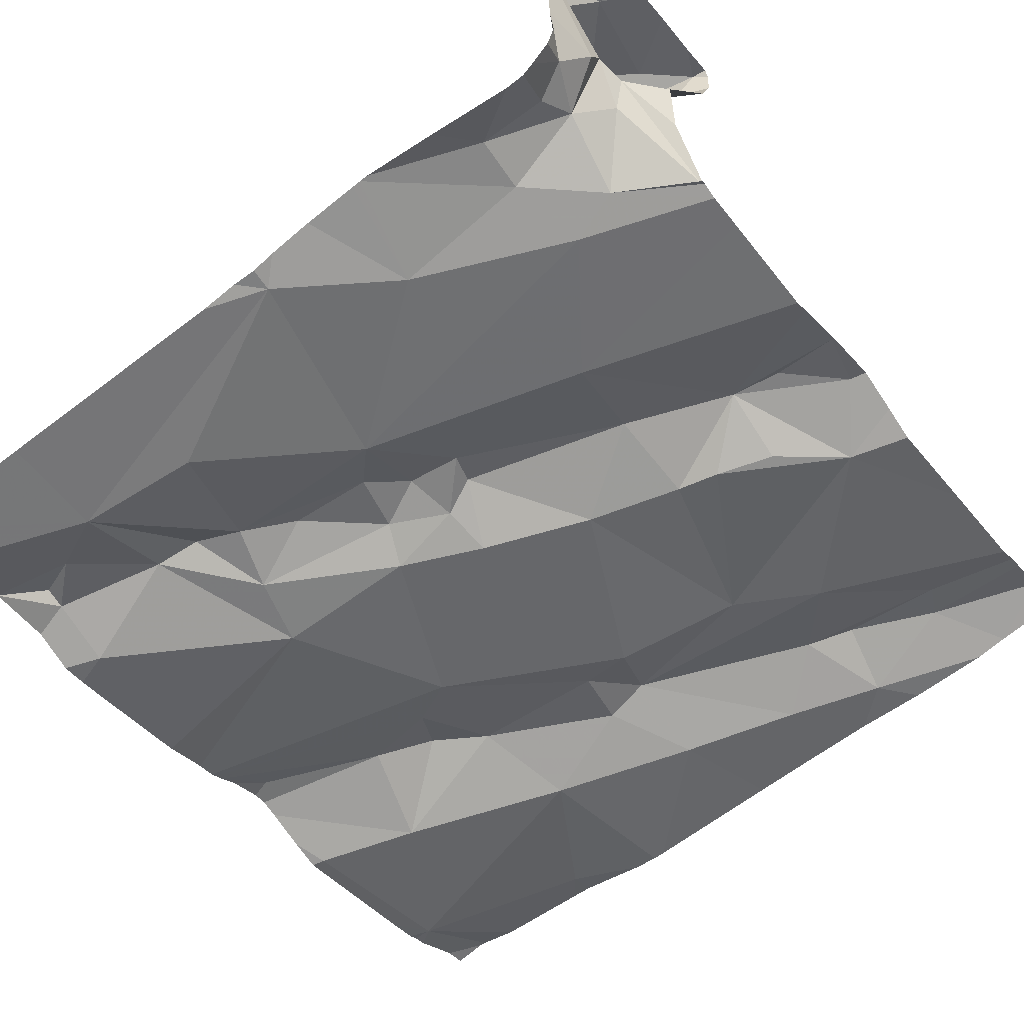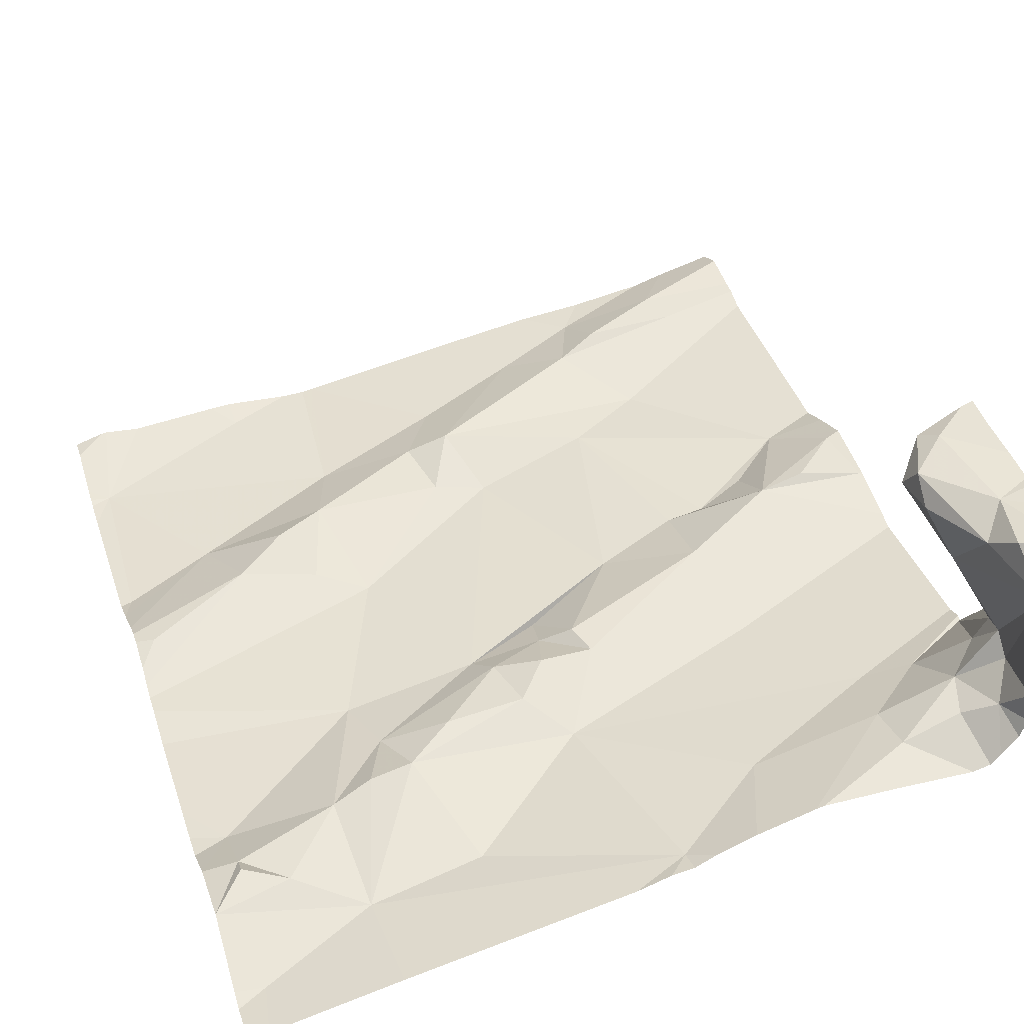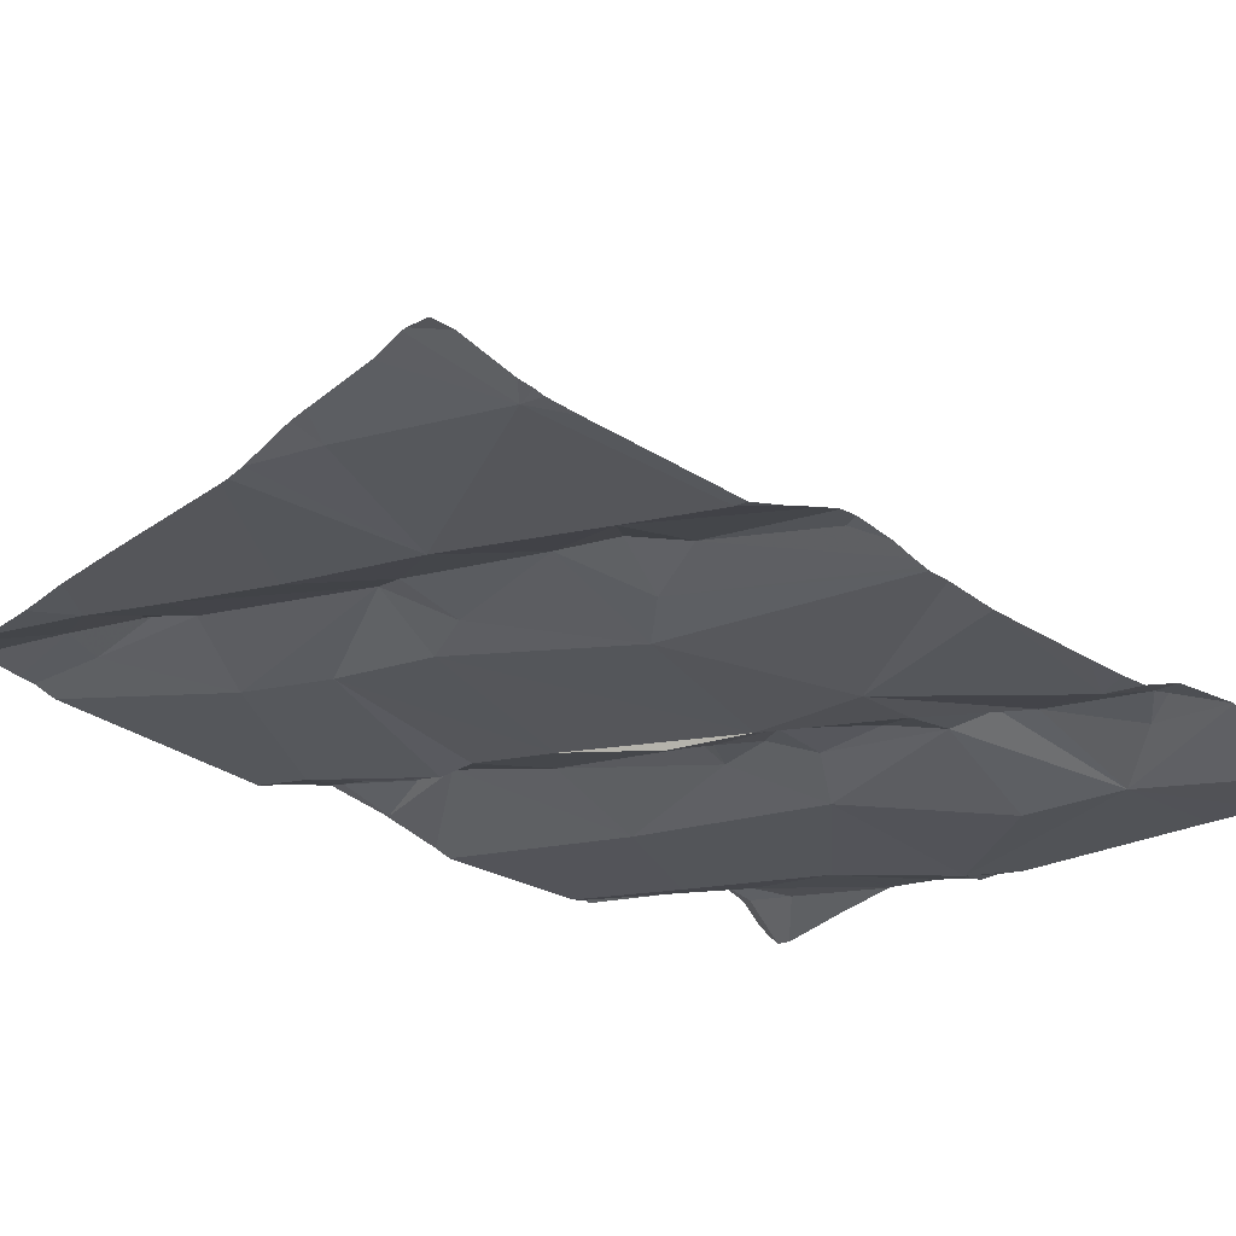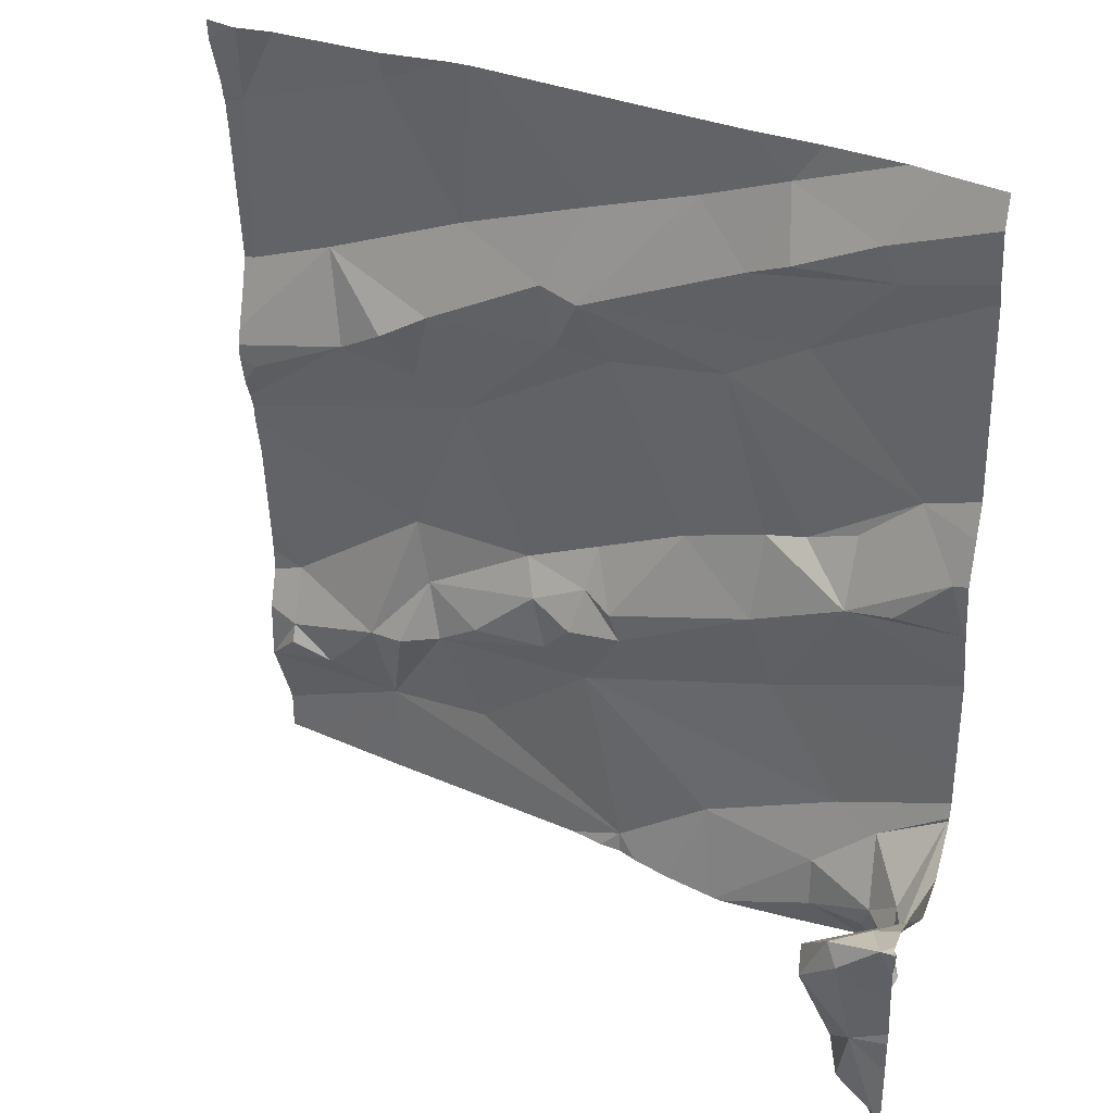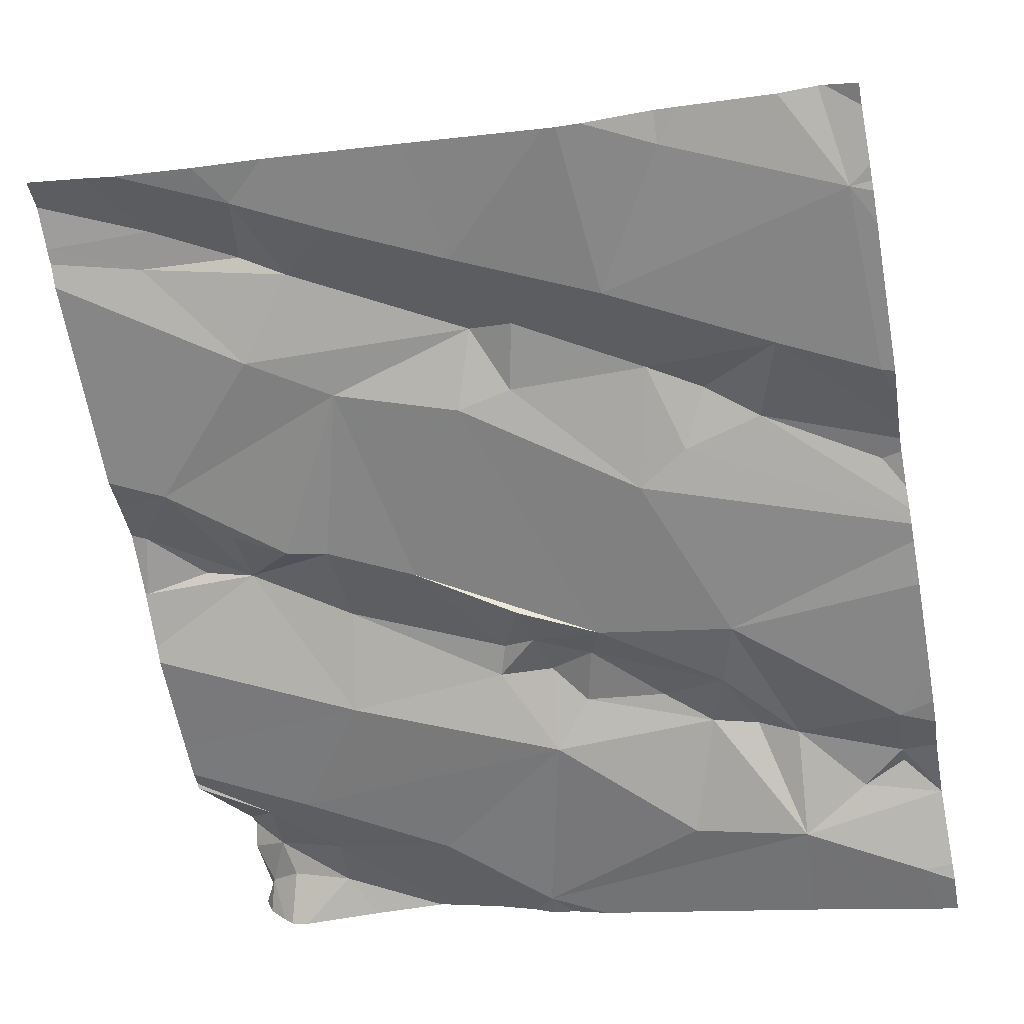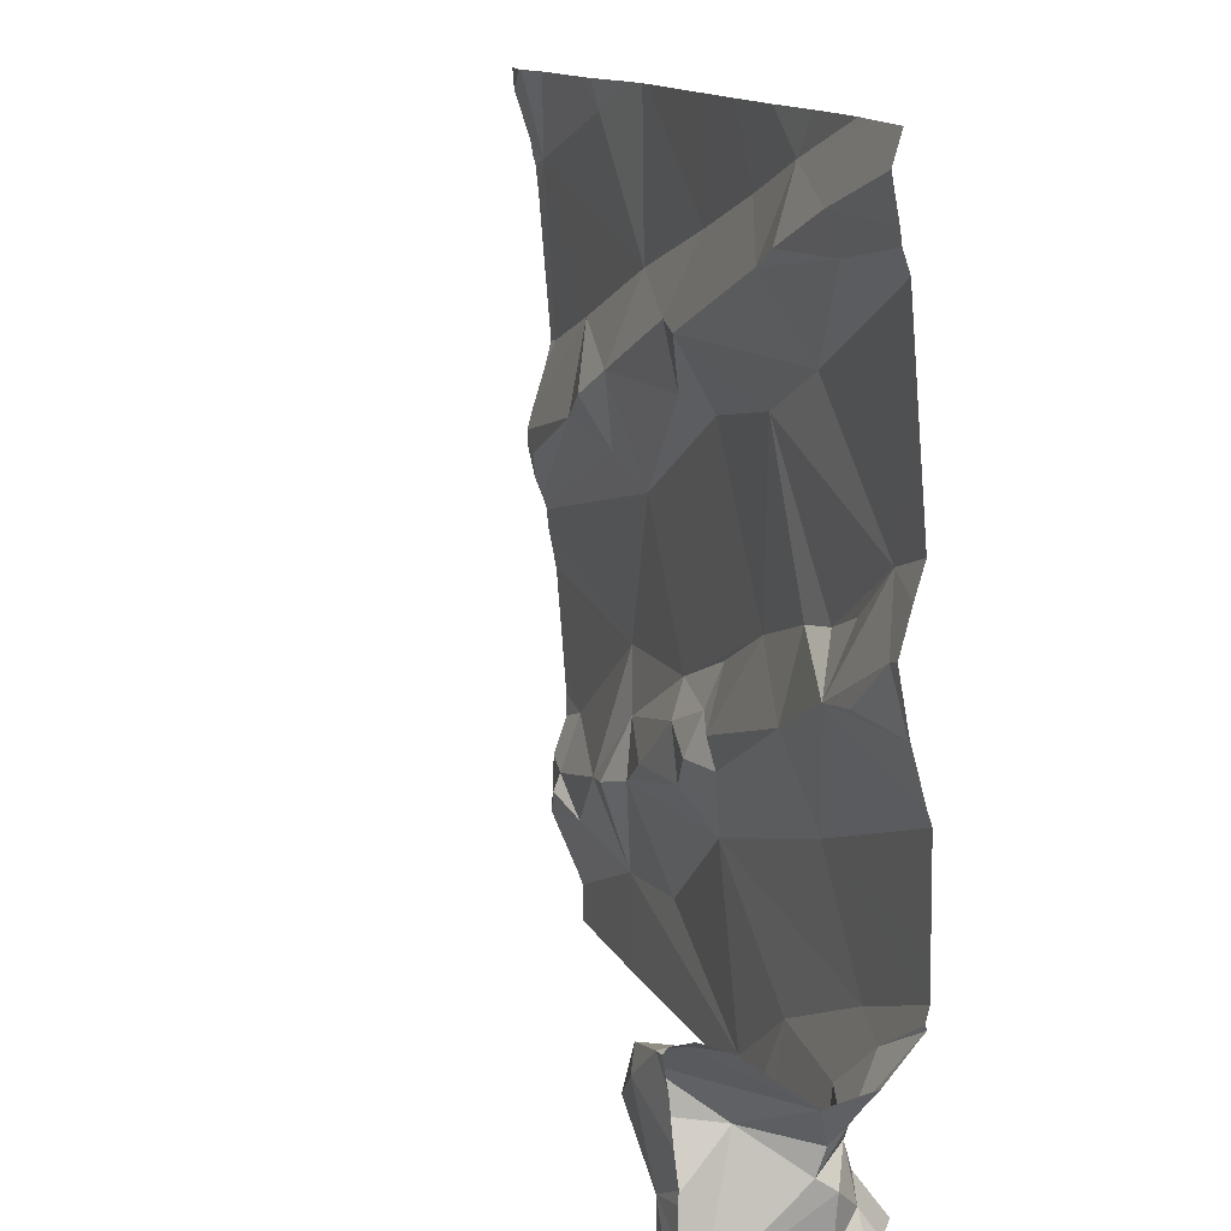
<metadata>
{"format":"obj","ext":"obj","renderer":"f3d","projection":"perspective","resolution":1024,"background":"white","views":[{"elev":-49.2,"azim":35.7,"up":"+Z"},{"elev":35.7,"azim":-18.0,"up":"+Z"},{"elev":-31.3,"azim":-126.3,"up":"+Z"},{"elev":33.7,"azim":19.9,"up":"+Y"},{"elev":-60.2,"azim":-169.7,"up":"+Z"},{"elev":14.3,"azim":59.2,"up":"+Y"}]}
</metadata>
<code>
v -31.24 223 502.1
v -31.25 223 502.1
v -31.03 223.1 502.2
v -31.01 223 502.3
v -31.56 224 502
v -31.82 224 502
v -31.26 223 502.1
v -31.32 223 502
v -31.39 223 502
v -31.39 223 502
v -31 223 502.3
v -31 223 502.3
v -31 223.1 502.4
v -31.12 223 502.1
v -31.01 223 502.3
v -31.05 223 502.1
v -31.01 223 502.1
v -31 223 502.1
v -31.05 223 502.1
v -31.03 223 502.1
v -31.27 223.1 502
v -31.87 223 501.9
v -30.95 223.1 502.4
v -31.73 223 501.9
v -31.37 223 502
v -31.73 223.1 501.9
v -31.88 223 501.9
v -31.42 223 502
v -31.15 223 502.1
v -30.95 223.1 502.4
v -30.95 223.1 502.4
v -30.95 223 502.4
v -31.81 223 501.9
v -31.12 223.1 502.1
v -30.99 223 502.2
v -31 223 502.2
v -31.71 224 502
v -30.99 223 502.2
v -30.98 223 502.3
v -30.97 223 502.3
v -30.99 223.1 502.2
v -30.99 223 502.1
v -30.97 223 502.4
v -30.96 223 502.4
v -31.01 223 502.3
v -31.02 223 502.1
v -31.03 223 502.3
v -31 223 502.3
v -31.46 223 502
v -30.96 223 502.4
v -30.96 223 502.4
v -31.6 223.6 502
v -31.68 223.4 502
v -31.58 224 502
v -30.96 223.1 502.2
v -31.7 223.2 502
v -31.74 223.2 502
v -31.02 223.6 502.1
v -31.16 223.5 502.1
v -31.23 223.9 502.1
v -31.43 223.8 502.1
v -31.19 224 502.1
v -30.95 223.2 502.4
v -31.87 223.2 502
v -31.6 223.1 502
v -31.78 223.8 502
v -31.89 223.7 501.9
v -31.88 223.9 502
v -31.03 223.2 502.4
v -31.07 223.2 502.3
v -30.99 223.2 502.3
v -31.87 224 502
v -31.87 224 502
v -31.06 223.2 502.3
v -31.02 223.2 502.4
v -30.97 223.2 502.4
v -31.03 224 502.1
v -31.06 223.1 502.3
v -31.06 224 502.1
v -31.39 223.3 502
v -31.44 223.4 502
v -31.4 223.4 502
v -31.44 223.2 502
v -31.49 223.3 502
v -31.43 223.4 502
v -31.64 223.2 502
v -31.66 223.3 502
v -31.5 223.4 502
v -31.59 223.3 502
v -31.52 223.4 502
v -30.95 223.1 502.2
v -30.95 223.2 502.3
v -31.87 223.2 502
v -30.98 223.1 502.2
v -31.03 223.1 502.1
v -31.86 224 502
v -31.4 224 502
v -31.91 224 502
v -30.96 223.2 502.1
v -31 223.1 502.1
v -31.04 223.2 502.1
v -31.1 223.2 502.1
v -31.09 223.5 502.1
v -31.19 223.3 502
v -31.21 223.4 502.1
v -31.24 224 502.1
v -31.82 223.1 502
v -31.16 223.8 502.1
v -31.26 223.7 502.1
v -31.3 224 502.1
v -31.21 223.5 502.1
v -30.96 223.5 502.1
v -31.04 223.5 502.1
v -30.97 223.6 502.1
v -31.6 224 502
v -31.16 224 502.1
v -31.08 224 502.1
v -31.33 224 502.1
v -31.06 223.9 502.1
v -31.09 223.6 502.1
v -31.69 224 502
v -31.18 223.9 502.1
v -31.45 223.3 502
v -31.75 223.7 502
v -30.95 223.2 502.1
v -31.68 224 502
v -31.66 223.6 502
v -31.43 223.9 502
v -31.48 223.8 502
v -31.6 223.8 502
v -31.69 223.7 502
v -31.4 223.7 502
v -31.63 223.7 502
v -31.47 223.7 502
v -31.31 223.5 502
v -31.87 223.3 501.9
v -30.95 223.1 502.2
v -31.89 223.6 502
v -30.95 223 502.4
v -30.95 223.2 502.3
v -30.95 223.2 502.4
v -30.95 223 502.4
v -30.95 223.2 502.1
v -30.95 223 502.4
v -31.91 223 501.9
v -31.91 223 501.9
v -31.91 223 501.9
v -31.91 223 501.9
v -31.91 223.5 502
v -31.91 223.5 501.9
v -31.91 223.7 502
v -31.91 223.6 502
v -31.91 223.1 501.9
v -31.91 223.1 501.9
v -31.91 223.1 501.9
v -31.91 223.1 501.9
v -31.91 223.1 501.9
v -31.91 223.9 502
v -31.91 223.7 501.9
v -31.91 223.4 501.9
v -31.91 223.3 501.9
v -31.91 223.5 502
v -31.91 223.6 502
v -31.91 223.6 502
v -31.91 223.5 502
v -31.91 223.2 501.9
v -31.91 224 502
v -31.91 224 502
v -31.91 223.2 501.9
v -31.91 223.6 502
v -31.91 223.9 502
v -31.91 223.9 502
v -31.91 223 501.9
v -31.91 223.3 501.9
v -30.95 223.2 502.1
v -30.95 223.1 502.2
v -30.95 223.2 502.1
v -30.95 223.2 502.1
v -30.95 223.4 502.1
v -30.95 223.4 502.1
v -30.95 223.2 502.1
v -30.95 223.3 502.1
v -30.95 223.2 502.4
v -30.95 223.5 502.1
v -30.95 223.6 502.1
v -30.95 223.7 502.1
v -30.95 223.6 502.1
v -30.95 224 502.1
v -30.95 223.9 502.1
v -30.95 224 502.1
v -30.95 223.8 502.1
v -30.95 223.9 502.1
v -30.95 223.5 502.1
v -30.99 224 502.1
v -30.95 224 502.1
f 182 104 143
f 27 22 145
f 29 14 1
f 1 14 34
f 33 26 27
f 36 17 42
f 38 35 36
f 2 34 21
f 7 21 8
f 16 14 29
f 20 19 16
f 42 17 18
f 18 17 46
f 46 17 20
f 11 35 38
f 15 45 47
f 39 43 15
f 4 47 3
f 48 3 41
f 51 43 44
f 44 43 40
f 25 9 10
f 10 9 28
f 28 9 49
f 24 26 33
f 49 9 24
f 50 43 51
f 8 21 25
f 43 50 144
f 40 43 39
f 12 41 11
f 56 57 26
f 89 84 88
f 53 90 52
f 53 52 149
f 41 35 11
f 55 71 140
f 57 56 87
f 60 61 108
f 120 58 59
f 58 109 59
f 143 101 125
f 61 60 110
f 85 81 82
f 110 62 106
f 90 87 88
f 59 111 103
f 66 67 151
f 153 26 154
f 64 93 155
f 107 64 156
f 57 93 107
f 21 102 83
f 65 26 9
f 26 65 86
f 48 41 12
f 101 95 100
f 67 66 68
f 67 68 158
f 136 53 160
f 69 70 74
f 70 69 71
f 71 55 70
f 75 13 23
f 45 43 13
f 13 47 45
f 74 70 78
f 74 13 75
f 13 74 47
f 13 43 142
f 69 75 76
f 63 75 31
f 71 69 76
f 3 70 55
f 83 84 86
f 3 78 70
f 21 9 25
f 123 80 81
f 80 82 81
f 84 83 123
f 135 85 82
f 86 56 26
f 87 89 88
f 86 89 87
f 90 88 81
f 9 83 65
f 149 127 162
f 90 53 87
f 181 99 177
f 136 93 57
f 9 26 24
f 105 80 104
f 94 3 55
f 4 3 48
f 15 47 4
f 47 78 3
f 3 94 41
f 43 45 15
f 14 19 95
f 19 17 95
f 17 19 20
f 175 55 176
f 35 41 95
f 69 74 75
f 35 95 17
f 103 104 179
f 94 100 41
f 94 99 100
f 101 100 99
f 104 102 143
f 125 99 181
f 113 103 112
f 103 105 104
f 102 34 101
f 19 14 16
f 2 21 7
f 1 34 2
f 35 17 36
f 34 14 95
f 74 78 47
f 92 76 183
f 56 86 87
f 57 107 26
f 109 108 61
f 132 109 61
f 110 128 61
f 111 59 109
f 112 114 113
f 114 112 184
f 58 114 185
f 188 119 189
f 122 60 119
f 60 108 119
f 108 109 58
f 122 117 62
f 58 120 103
f 108 58 191
f 103 113 114
f 122 62 60
f 123 81 88
f 105 103 111
f 77 190 194
f 138 124 163
f 68 126 37
f 124 66 152
f 131 124 127
f 162 124 165
f 68 130 126
f 128 110 118
f 85 90 81
f 60 62 110
f 129 130 133
f 130 129 128
f 90 135 132
f 130 128 5
f 131 66 124
f 61 134 132
f 133 130 66
f 133 52 134
f 66 131 133
f 133 131 127
f 133 127 52
f 132 134 52
f 90 85 135
f 123 83 80
f 53 136 57
f 135 111 109
f 9 21 83
f 135 109 132
f 62 117 77
f 128 129 61
f 80 105 82
f 52 90 132
f 115 130 54
f 194 190 195
f 134 129 133
f 103 120 59
f 61 129 134
f 68 66 130
f 168 167 73
f 154 107 157
f 189 108 192
f 84 123 88
f 166 136 169
f 93 64 107
f 26 22 27
f 86 84 89
f 165 138 170
f 105 135 82
f 111 135 105
f 65 83 86
f 99 94 175
f 34 95 101
f 112 103 180
f 103 114 58
f 87 53 57
f 102 21 34
f 100 95 41
f 80 83 104
f 83 102 104
f 119 117 122
f 180 103 179
f 179 104 182
f 178 99 175
f 98 168 72
f 72 168 73
f 177 99 178
f 176 55 137
f 73 167 96
f 145 22 146
f 175 94 55
f 146 22 148
f 147 27 145
f 30 13 32
f 148 22 173
f 149 52 127
f 150 53 149
f 31 75 23
f 23 13 30
f 151 67 159
f 152 66 151
f 96 68 6
f 153 22 26
f 63 76 75
f 79 62 77
f 154 26 107
f 155 93 166
f 156 64 155
f 141 76 63
f 157 107 156
f 92 71 76
f 158 68 171
f 159 67 158
f 125 101 99
f 54 130 5
f 160 53 150
f 161 136 160
f 143 102 101
f 162 127 124
f 6 68 37
f 163 124 152
f 164 138 163
f 137 55 91
f 37 126 121
f 165 124 138
f 91 55 140
f 166 93 136
f 167 68 96
f 140 71 92
f 139 13 142
f 169 136 174
f 170 138 164
f 171 68 172
f 5 128 97
f 32 13 139
f 172 68 167
f 173 22 153
f 97 128 118
f 142 43 144
f 174 136 161
f 183 76 141
f 77 117 190
f 184 112 193
f 185 114 184
f 121 126 115
f 186 58 187
f 115 126 130
f 187 58 185
f 188 117 119
f 118 110 106
f 189 119 108
f 190 117 188
f 116 62 79
f 191 58 186
f 192 108 191
f 106 62 116
f 193 112 180

</code>
